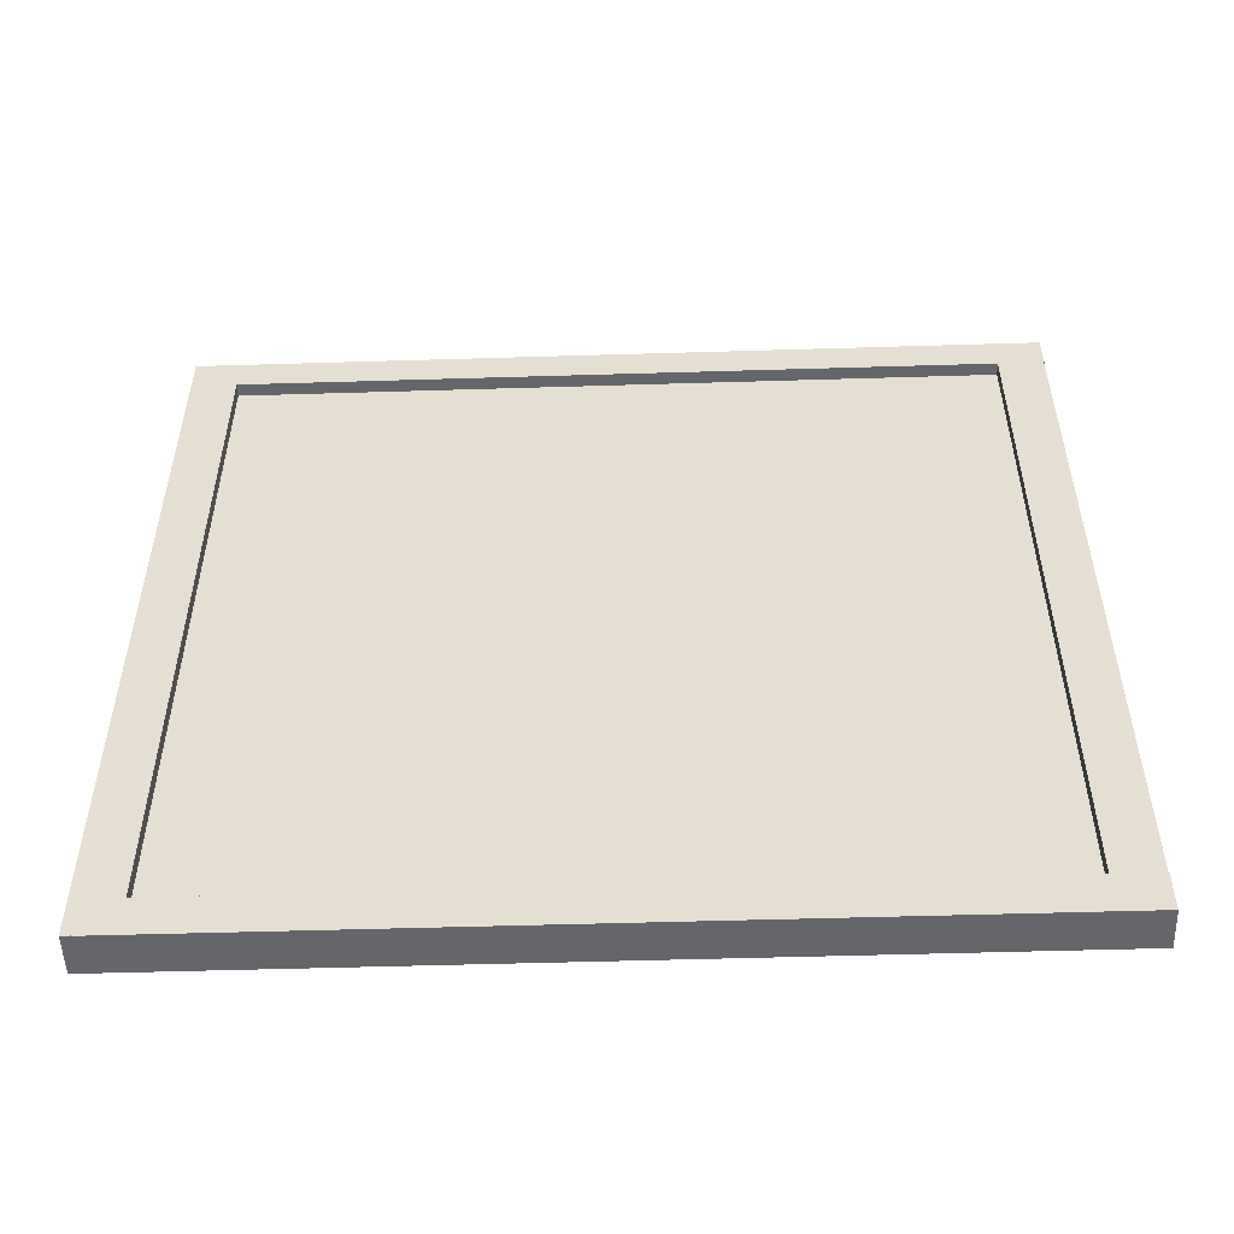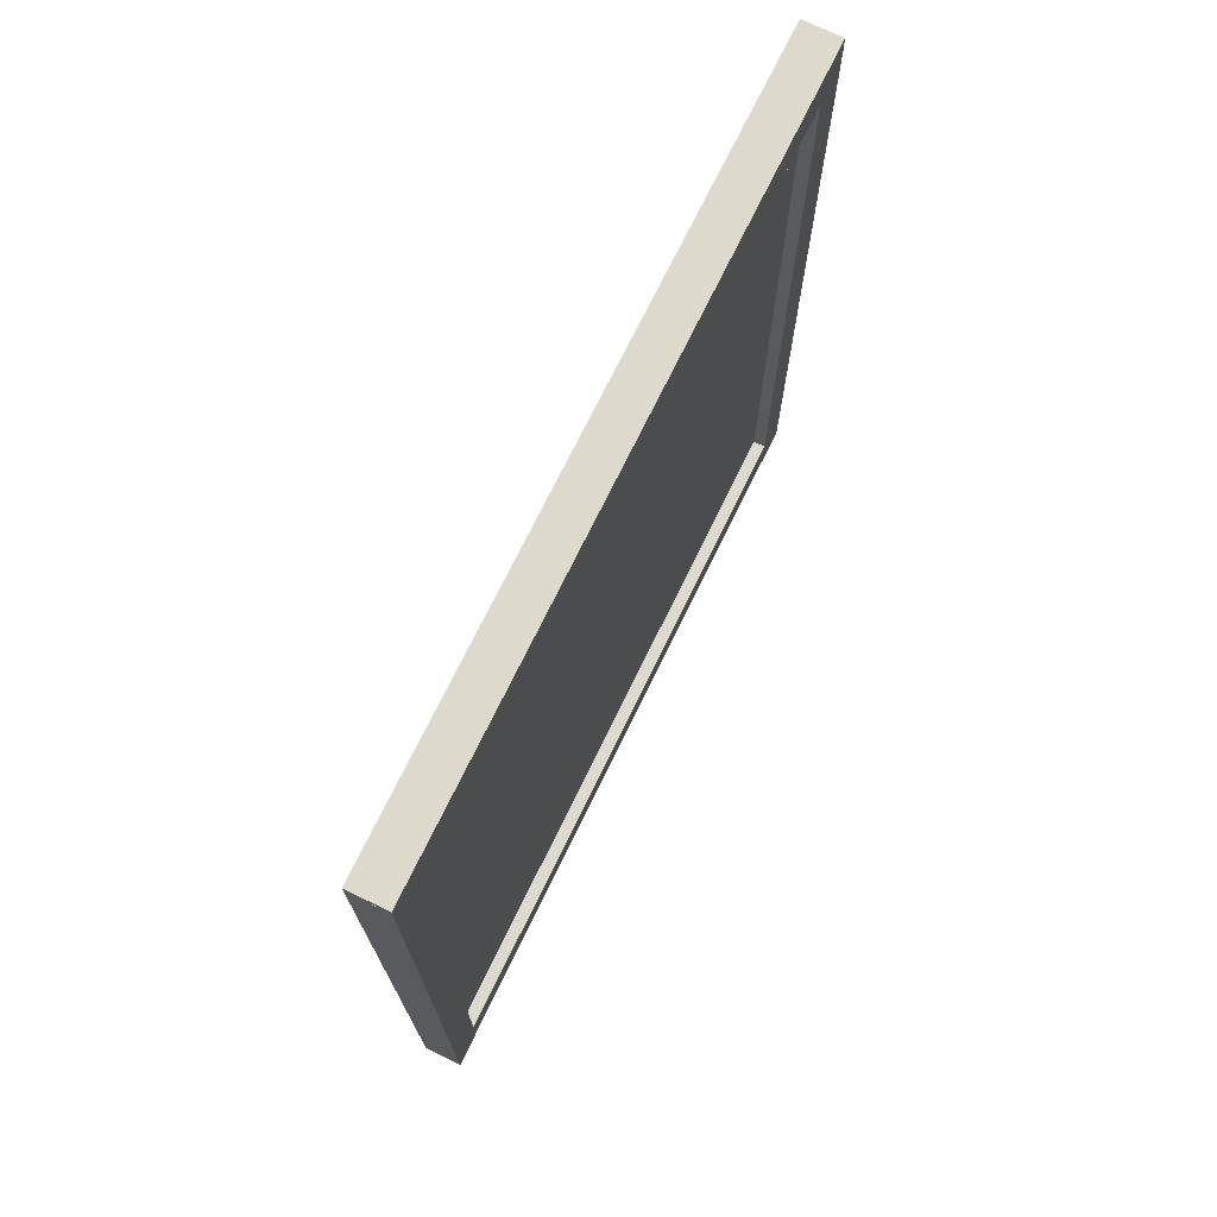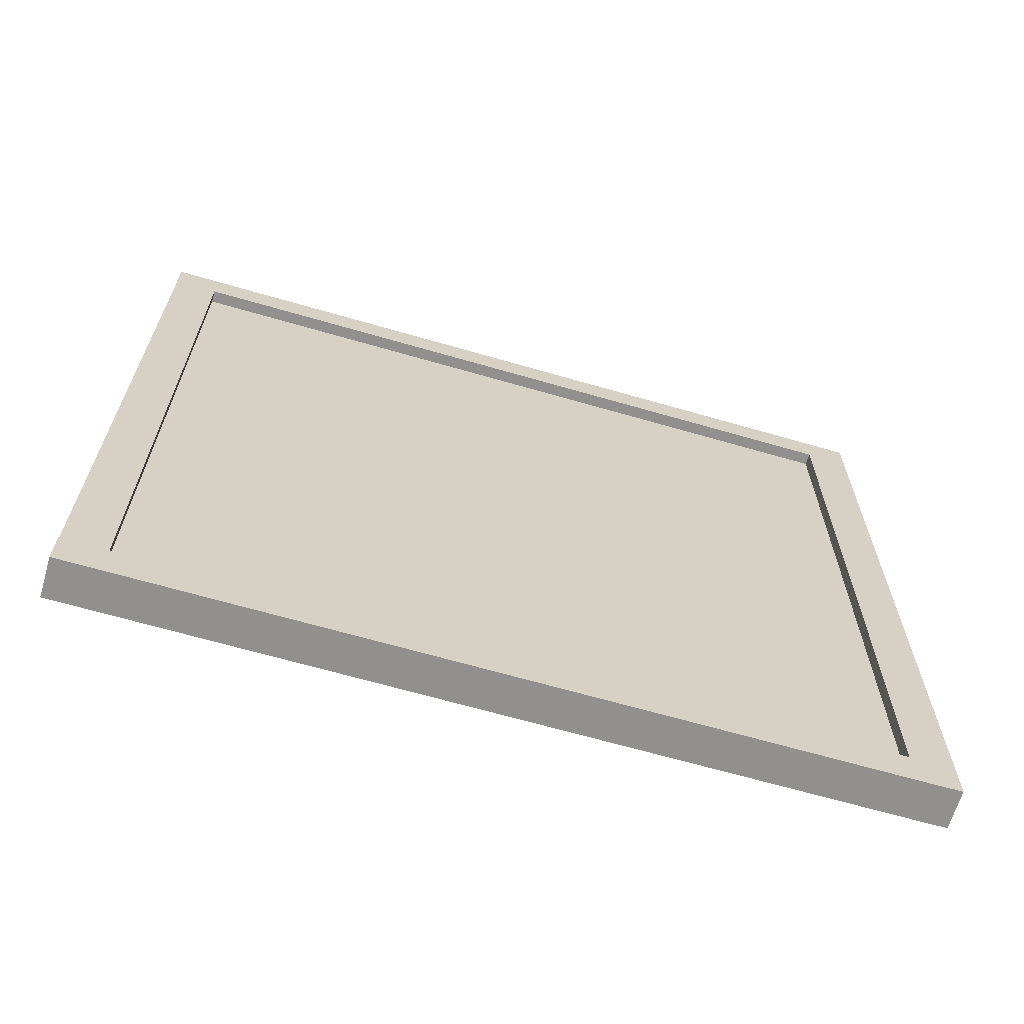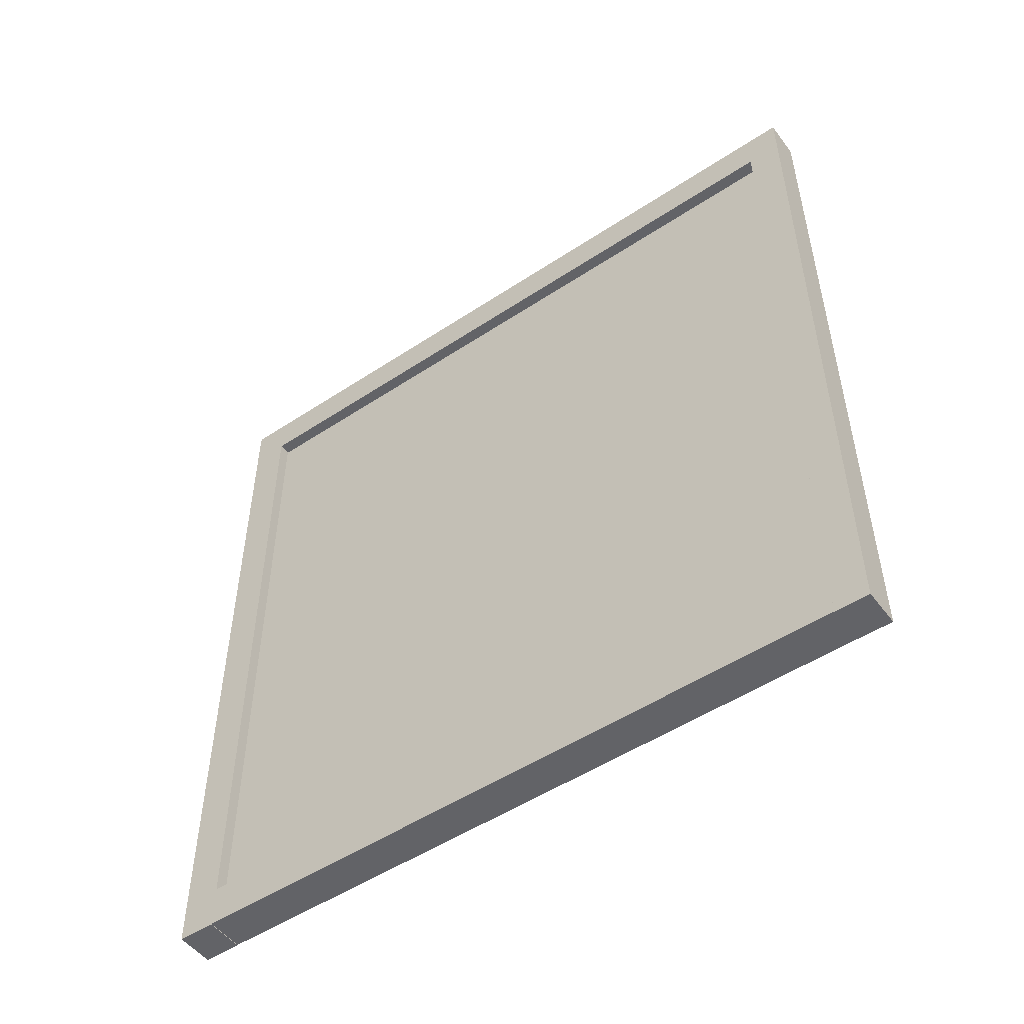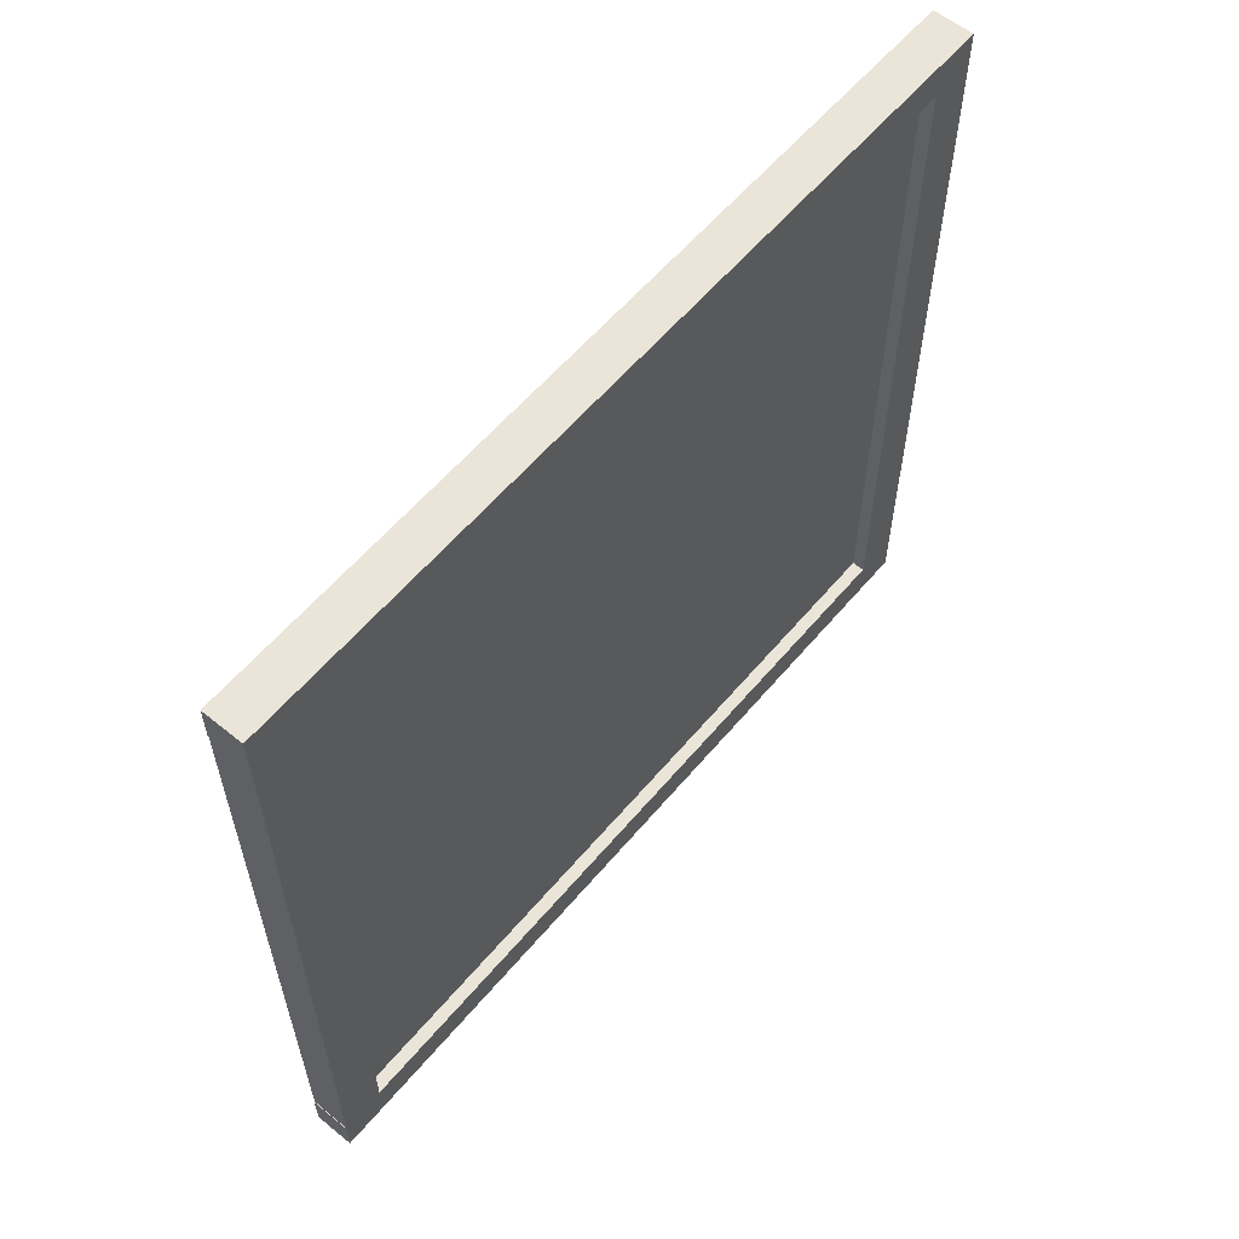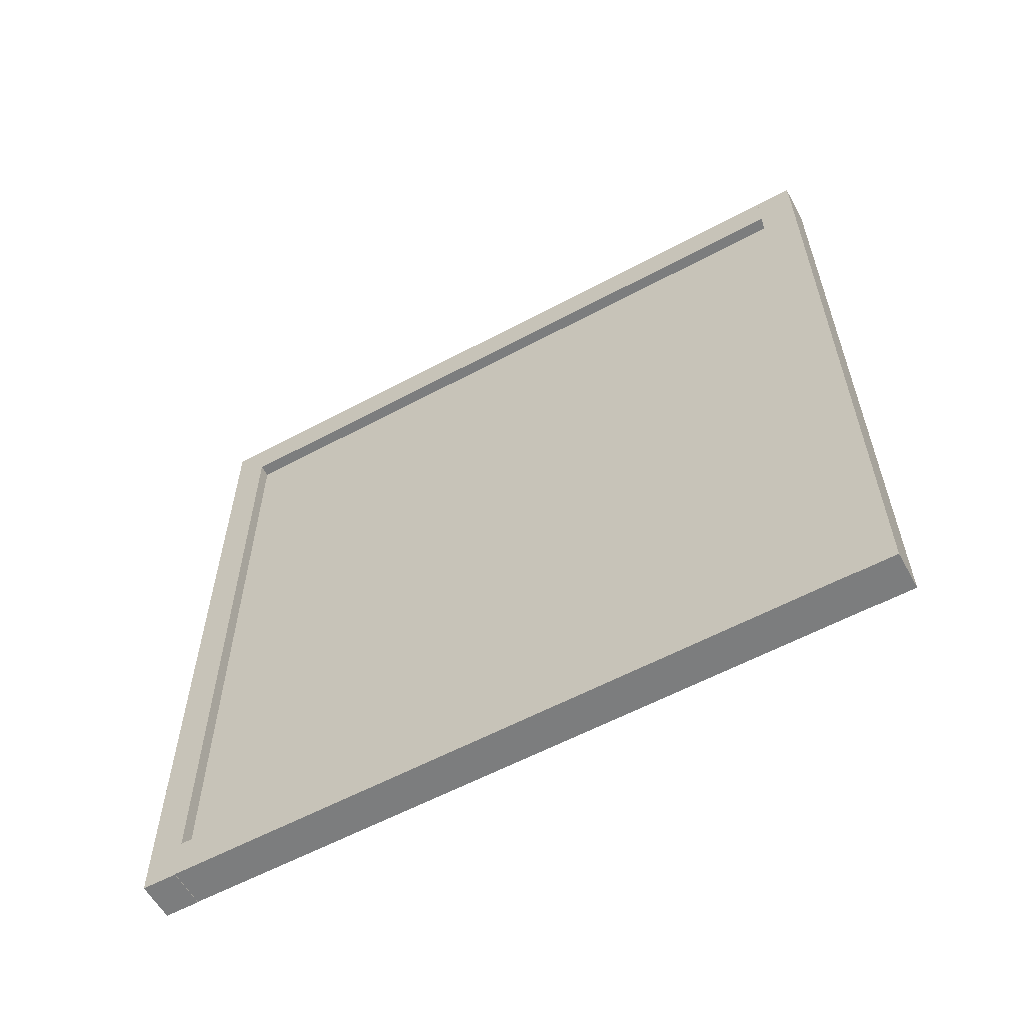
<metadata>
{"format":"obj","ext":"obj","renderer":"f3d","projection":"perspective","resolution":1024,"background":"white","views":[{"elev":-51.9,"azim":91.9,"up":"+Y"},{"elev":71.9,"azim":-154.1,"up":"+Z"},{"elev":-65.7,"azim":-106.3,"up":"+Y"},{"elev":-51.0,"azim":125.8,"up":"+Z"},{"elev":59.1,"azim":-140.2,"up":"+Y"},{"elev":-59.0,"azim":-61.1,"up":"+Z"}]}
</metadata>
<code>
o Cube
v 0.0951 0.09378 -1.957
v 0.0951 -0.09378 -1.957
v 0.0951 0.09378 1.957
v 0.0951 -0.09378 1.957
v -0.0951 0.09378 -1.957
v -0.0951 -0.09378 -1.957
v -0.0951 0.09378 1.957
v -0.0951 -0.09378 1.957
f 1 5 7 3
f 4 3 7 8
f 8 7 5 6
f 6 2 4 8
f 2 1 3 4
f 6 5 1 2
o Cube.001
v 0.0951 3.653 -1.957
v 0.0951 3.483 -1.957
v 0.0951 3.653 1.957
v 0.0951 3.483 1.957
v -0.0951 3.653 -1.957
v -0.0951 3.483 -1.957
v -0.0951 3.653 1.957
v -0.0951 3.483 1.957
f 9 13 15 11
f 12 11 15 16
f 16 15 13 14
f 14 10 12 16
f 10 9 11 12
f 14 13 9 10
o Cube.002
v 0.0951 3.652 1.787
v 0.0951 -0.09205 1.787
v 0.0951 3.652 1.999
v 0.0951 -0.09205 1.999
v -0.0951 3.652 1.787
v -0.0951 -0.09205 1.787
v -0.0951 3.652 1.999
v -0.0951 -0.09205 1.999
f 17 21 23 19
f 20 19 23 24
f 24 23 21 22
f 22 18 20 24
f 18 17 19 20
f 22 21 17 18
o Cube.003
v 0.0951 3.652 -1.955
v 0.0951 -0.09205 -1.955
v 0.0951 3.652 -1.742
v 0.0951 -0.09205 -1.742
v -0.0951 3.652 -1.955
v -0.0951 -0.09205 -1.955
v -0.0951 3.652 -1.742
v -0.0951 -0.09205 -1.742
f 25 29 31 27
f 28 27 31 32
f 32 31 29 30
f 30 26 28 32
f 26 25 27 28
f 30 29 25 26
o Cube.004
v 0.03367 3.652 -1.929
v 0.03367 -0.09205 -1.929
v 0.03367 3.652 1.963
v 0.03367 -0.09205 1.963
v -0.03367 3.652 -1.929
v -0.03367 -0.09205 -1.929
v -0.03367 3.652 1.963
v -0.03367 -0.09205 1.963
f 33 37 39 35
f 36 35 39 40
f 40 39 37 38
f 38 34 36 40
f 34 33 35 36
f 38 37 33 34

</code>
